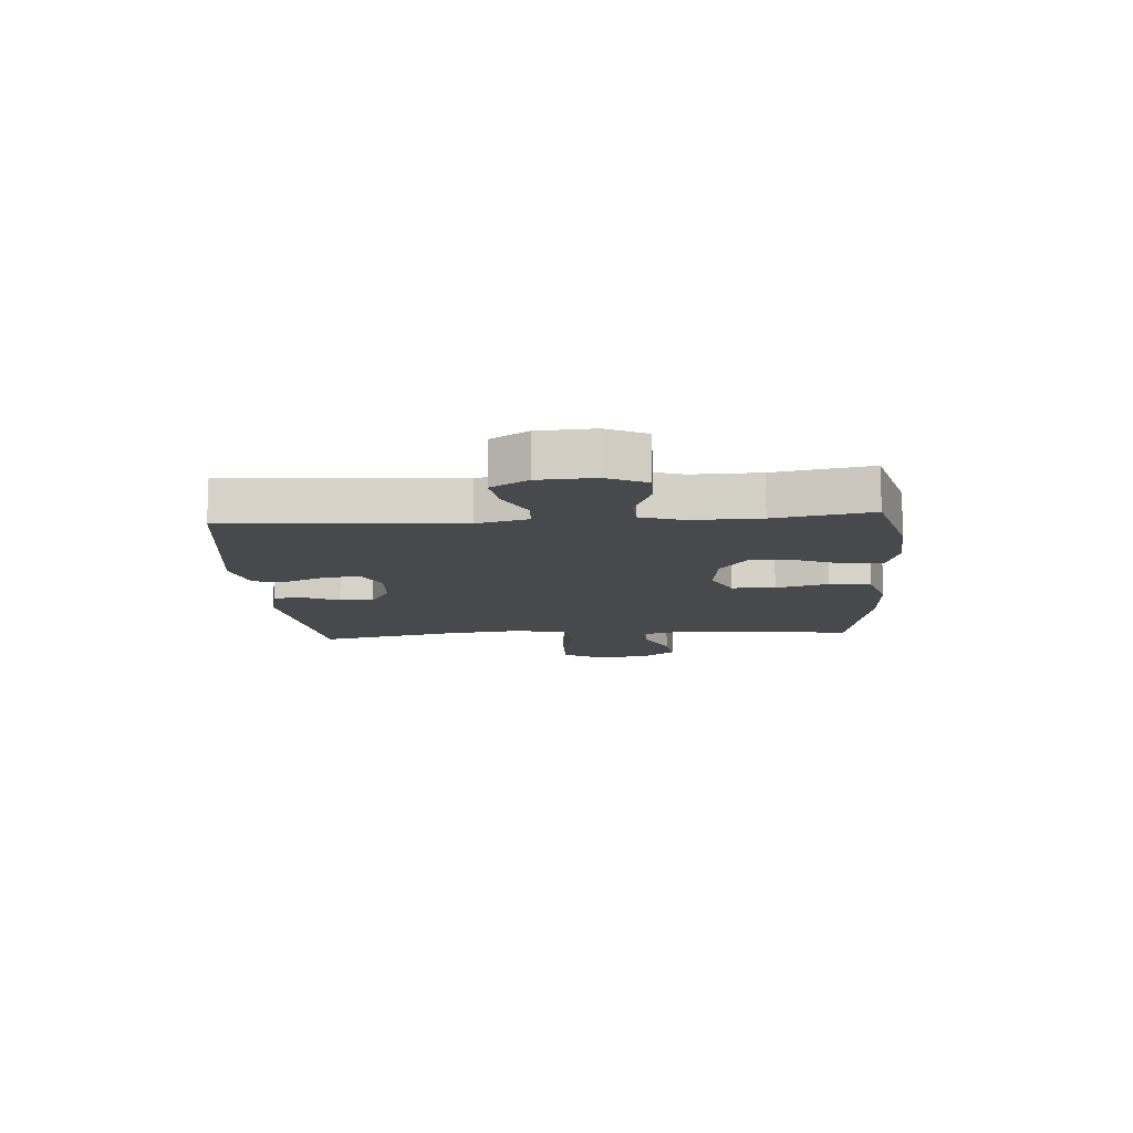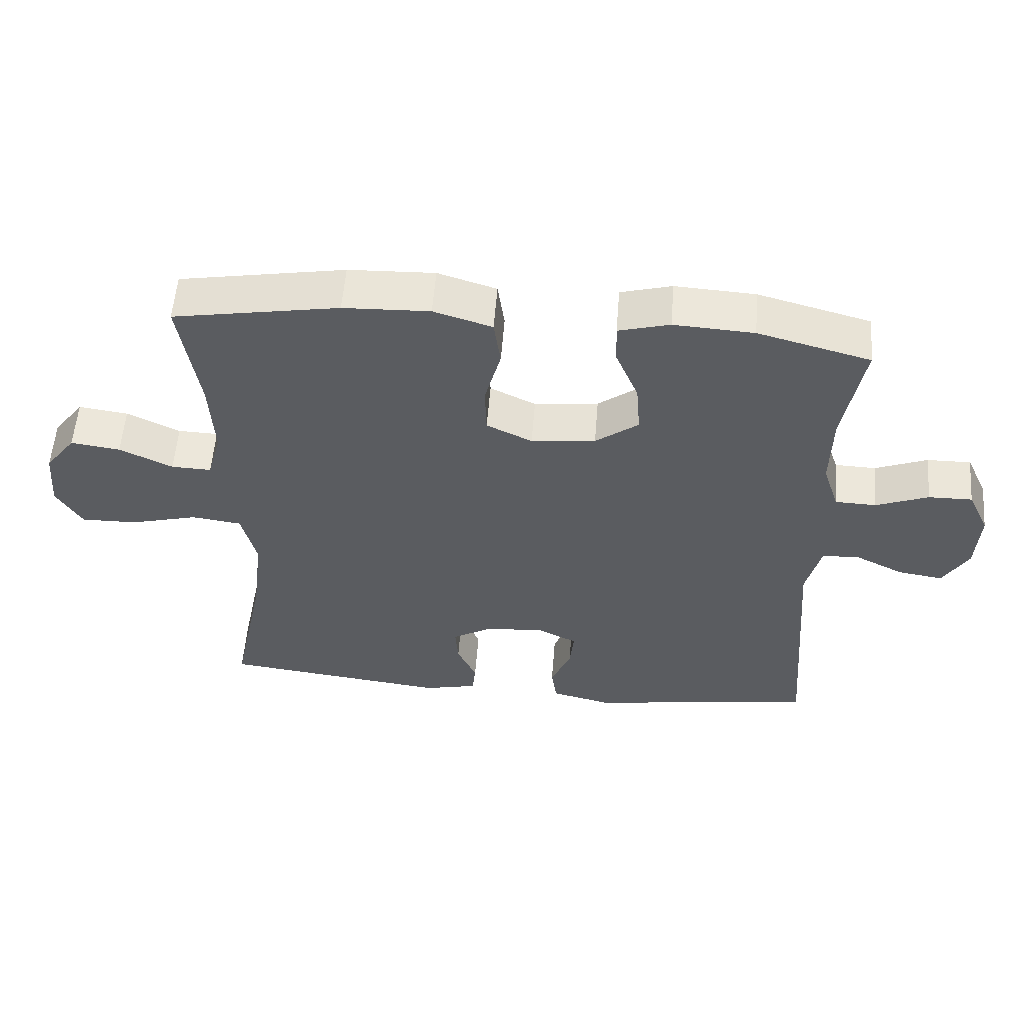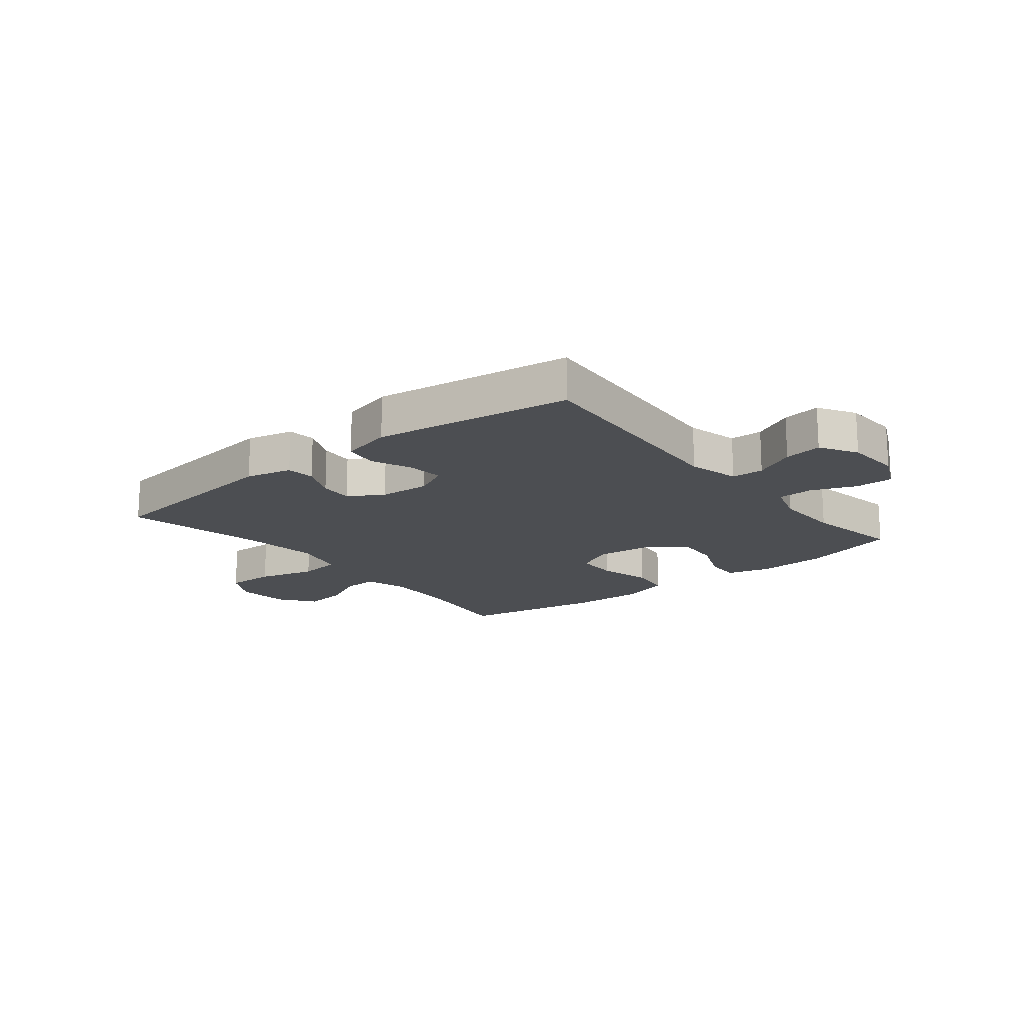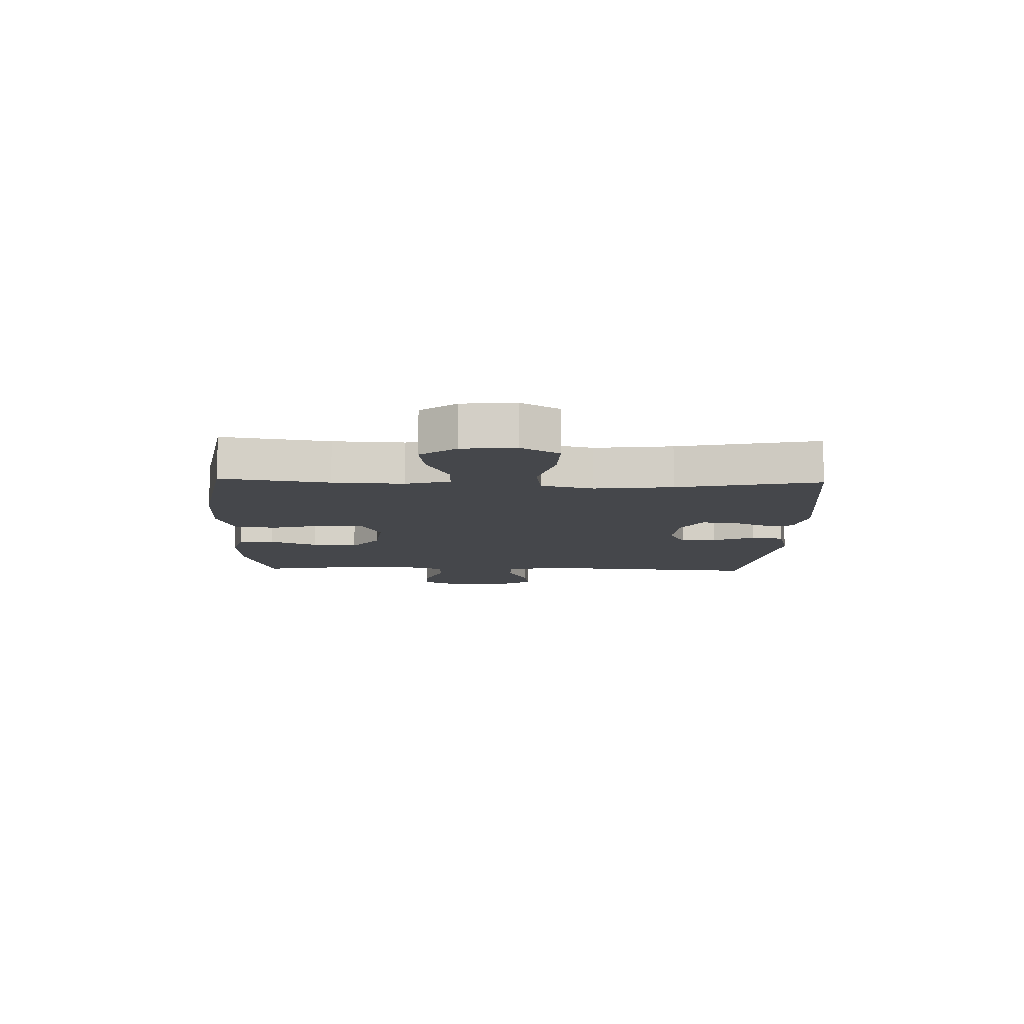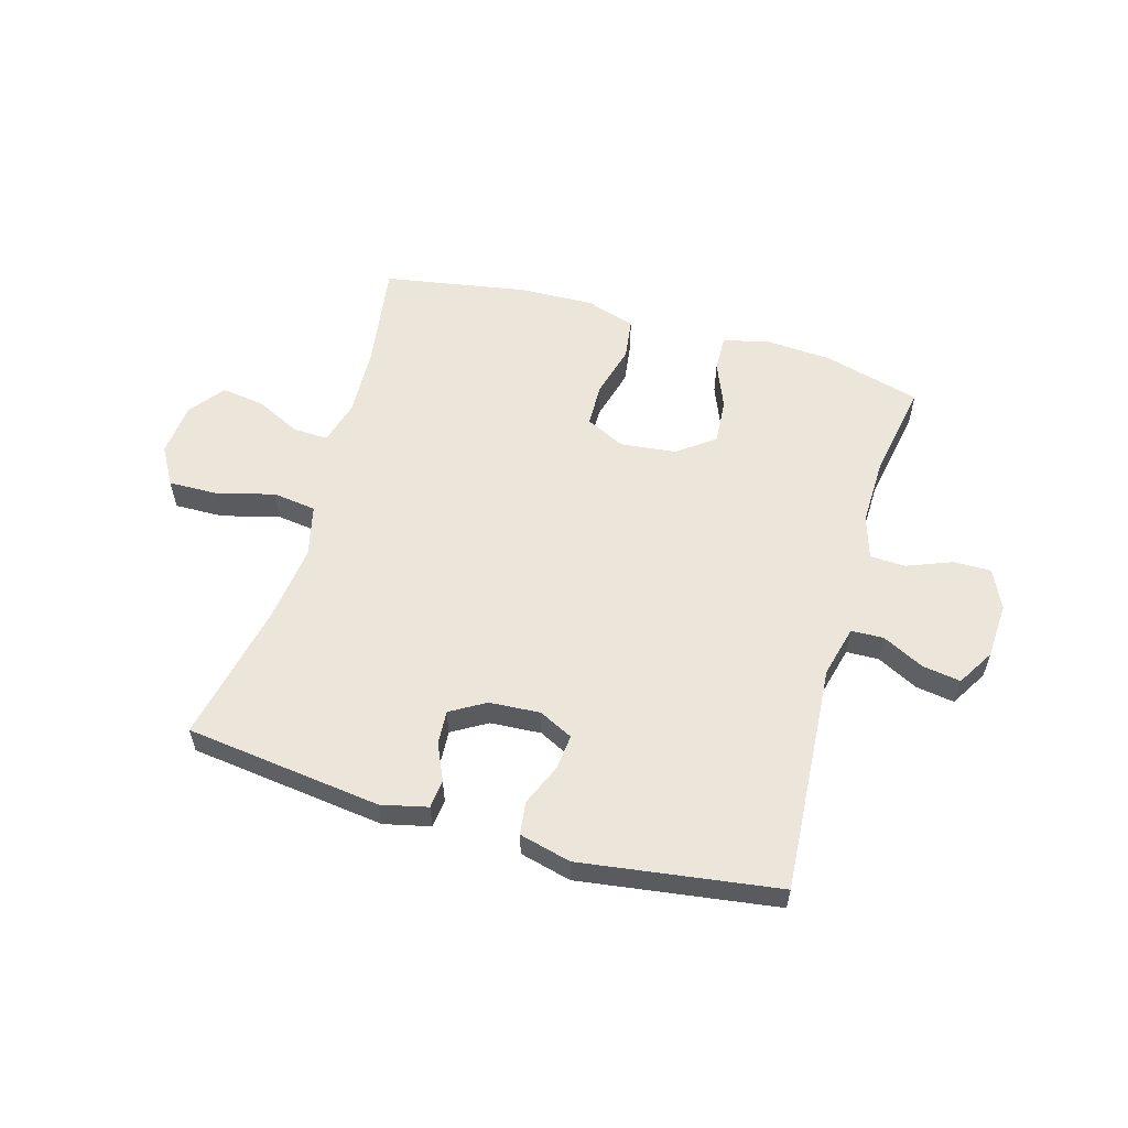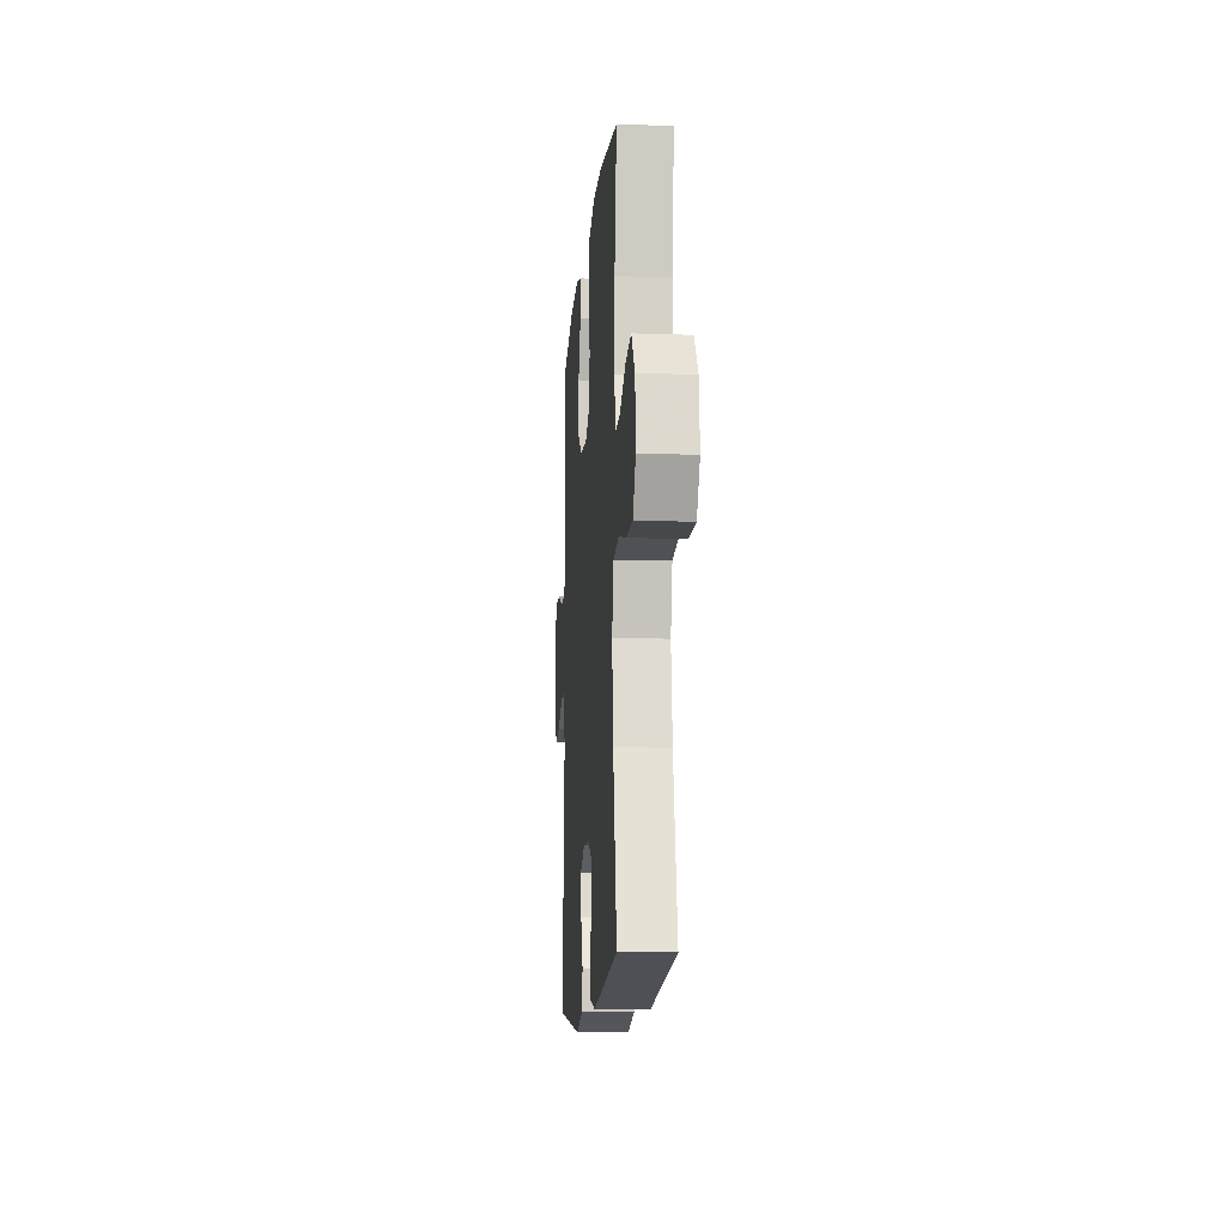
<metadata>
{"format":"obj","ext":"obj","renderer":"f3d","projection":"perspective","resolution":1024,"background":"white","views":[{"elev":-12.0,"azim":-85.8,"up":"+Y"},{"elev":56.3,"azim":-175.5,"up":"+Z"},{"elev":-16.8,"azim":-141.1,"up":"+Y"},{"elev":-10.2,"azim":88.2,"up":"+Y"},{"elev":57.0,"azim":-163.7,"up":"+Y"},{"elev":-12.5,"azim":85.4,"up":"+Z"}]}
</metadata>
<code>
v -0.5 0.07 -0.5
v -0.47 0.07 -0.103
v -0.492 0.07 -0.014
v -0.548 0.07 -0.012
v -0.62 0.07 -0.048
v -0.686 0.07 -0.058
v -0.724 0.07 0.006
v -0.729 0.07 0.102
v -0.697 0.07 0.171
v -0.632 0.07 0.17
v -0.554 0.07 0.139
v -0.493 0.07 0.141
v -0.469 0.07 0.216
v -0.471 0.07 0.333
v -0.5 0.07 0.5
v -0.333 0.07 0.545
v -0.214 0.07 0.552
v -0.138 0.07 0.531
v -0.14 0.07 0.47
v -0.174 0.07 0.388
v -0.18 0.07 0.31
v -0.116 0.07 0.262
v -0.02 0.07 0.251
v 0.048 0.07 0.284
v 0.05 0.07 0.359
v 0.026 0.07 0.45
v 0.036 0.07 0.522
v 0.123 0.07 0.549
v 0.252 0.07 0.544
v 0.5 0.07 0.5
v 0.472 0.07 0.315
v 0.466 0.07 0.193
v 0.487 0.07 0.117
v 0.547 0.07 0.119
v 0.626 0.07 0.157
v 0.7 0.07 0.167
v 0.746 0.07 0.106
v 0.754 0.07 0.013
v 0.716 0.07 -0.052
v 0.631 0.07 -0.05
v 0.531 0.07 -0.023
v 0.456 0.07 -0.033
v 0.434 0.07 -0.123
v 0.45 0.07 -0.257
v 0.5 0.07 -0.5
v 0.161 0.07 -0.541
v 0.081 0.07 -0.522
v 0.076 0.07 -0.473
v 0.105 0.07 -0.409
v 0.109 0.07 -0.351
v 0.049 0.07 -0.315
v -0.039 0.07 -0.309
v -0.098 0.07 -0.338
v -0.092 0.07 -0.399
v -0.062 0.07 -0.471
v -0.07 0.07 -0.528
v -0.159 0.07 -0.55
v -0.5 0 -0.5
v -0.47 0 -0.103
v -0.492 0 -0.014
v -0.548 0 -0.012
v -0.62 0 -0.048
v -0.686 0 -0.058
v -0.724 0 0.006
v -0.729 0 0.102
v -0.697 0 0.171
v -0.632 0 0.17
v -0.554 0 0.139
v -0.493 0 0.141
v -0.469 0 0.216
v -0.471 0 0.333
v -0.5 0 0.5
v -0.333 0 0.545
v -0.214 0 0.552
v -0.138 0 0.531
v -0.14 0 0.47
v -0.174 0 0.388
v -0.18 0 0.31
v -0.116 0 0.262
v -0.02 0 0.251
v 0.048 0 0.284
v 0.05 0 0.359
v 0.026 0 0.45
v 0.036 0 0.522
v 0.123 0 0.549
v 0.252 0 0.544
v 0.5 0 0.5
v 0.472 0 0.315
v 0.466 0 0.193
v 0.487 0 0.117
v 0.547 0 0.119
v 0.626 0 0.157
v 0.7 0 0.167
v 0.746 0 0.106
v 0.754 0 0.013
v 0.716 0 -0.052
v 0.631 0 -0.05
v 0.531 0 -0.023
v 0.456 0 -0.033
v 0.434 0 -0.123
v 0.45 0 -0.257
v 0.5 0 -0.5
v 0.161 0 -0.541
v 0.081 0 -0.522
v 0.076 0 -0.473
v 0.105 0 -0.409
v 0.109 0 -0.351
v 0.049 0 -0.315
v -0.039 0 -0.309
v -0.098 0 -0.338
v -0.092 0 -0.399
v -0.062 0 -0.471
v -0.07 0 -0.528
v -0.159 0 -0.55
f 57 1 2
f 56 57 2
f 55 56 2
f 54 55 2
f 53 54 2 3
f 52 53 3
f 51 52 3
f 47 48 49
f 46 47 49
f 45 46 49
f 44 45 49
f 43 44 49 50
f 42 43 50 51
f 39 40 41
f 38 39 41
f 37 38 41
f 36 37 41
f 35 36 41
f 34 35 41
f 33 34 41 42
f 42 51 3
f 33 42 3
f 32 33 3
f 29 30 31
f 28 29 31
f 27 28 31
f 26 27 31
f 25 26 31
f 24 25 31 32
f 18 19 20
f 17 18 20
f 16 17 20
f 15 16 20
f 14 15 20
f 13 14 20 21
f 12 13 21 22
f 9 10 11
f 8 9 11
f 7 8 11
f 6 7 11
f 5 6 11
f 4 5 11
f 4 11 12
f 32 3 4
f 24 32 4
f 23 24 4
f 4 12 22 23
f 59 58 114
f 59 114 113
f 59 113 112
f 59 112 111
f 60 59 111 110
f 60 110 109
f 60 109 108
f 106 105 104
f 106 104 103
f 106 103 102
f 106 102 101
f 107 106 101 100
f 108 107 100 99
f 98 97 96
f 98 96 95
f 98 95 94
f 98 94 93
f 98 93 92
f 98 92 91
f 99 98 91 90
f 60 108 99
f 60 99 90
f 60 90 89
f 88 87 86
f 88 86 85
f 88 85 84
f 88 84 83
f 88 83 82
f 89 88 82 81
f 77 76 75
f 77 75 74
f 77 74 73
f 77 73 72
f 77 72 71
f 78 77 71 70
f 79 78 70 69
f 68 67 66
f 68 66 65
f 68 65 64
f 68 64 63
f 68 63 62
f 68 62 61
f 69 68 61
f 61 60 89
f 61 89 81
f 61 81 80
f 80 79 69 61
f 1 58 59 2
f 2 59 60 3
f 3 60 61 4
f 4 61 62 5
f 5 62 63 6
f 6 63 64 7
f 7 64 65 8
f 8 65 66 9
f 9 66 67 10
f 10 67 68 11
f 11 68 69 12
f 12 69 70 13
f 13 70 71 14
f 14 71 72 15
f 15 72 73 16
f 16 73 74 17
f 17 74 75 18
f 18 75 76 19
f 19 76 77 20
f 20 77 78 21
f 21 78 79 22
f 22 79 80 23
f 23 80 81 24
f 24 81 82 25
f 25 82 83 26
f 26 83 84 27
f 27 84 85 28
f 28 85 86 29
f 29 86 87 30
f 30 87 88 31
f 31 88 89 32
f 32 89 90 33
f 33 90 91 34
f 34 91 92 35
f 35 92 93 36
f 36 93 94 37
f 37 94 95 38
f 38 95 96 39
f 39 96 97 40
f 40 97 98 41
f 41 98 99 42
f 42 99 100 43
f 43 100 101 44
f 44 101 102 45
f 45 102 103 46
f 46 103 104 47
f 47 104 105 48
f 48 105 106 49
f 49 106 107 50
f 50 107 108 51
f 51 108 109 52
f 52 109 110 53
f 53 110 111 54
f 54 111 112 55
f 55 112 113 56
f 56 113 114 57
f 57 114 58 1

</code>
